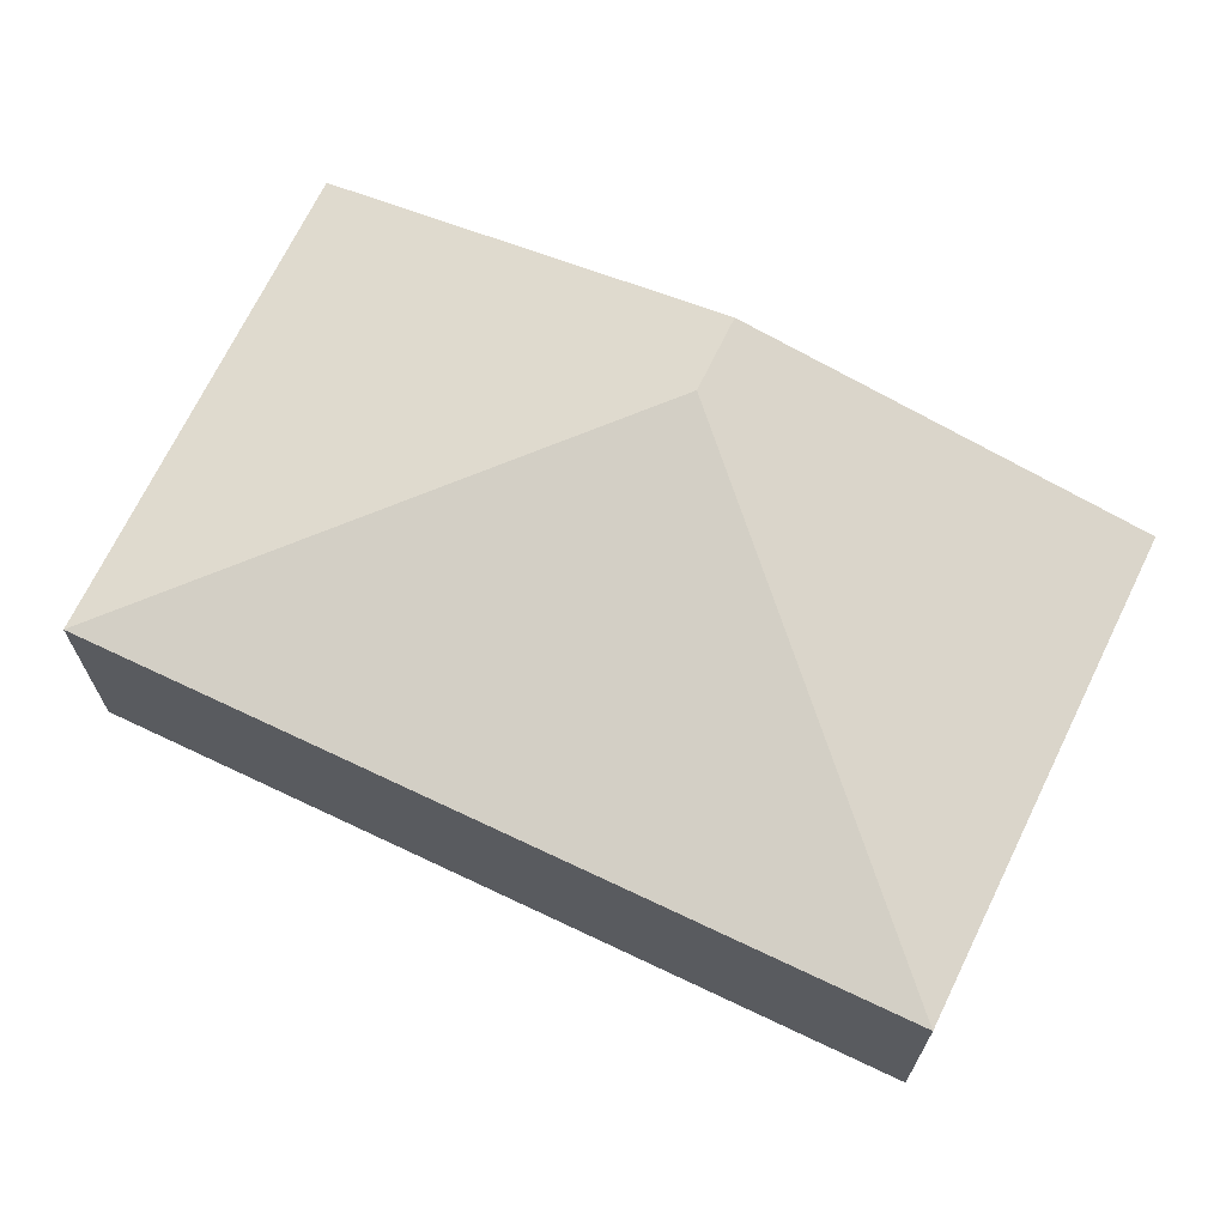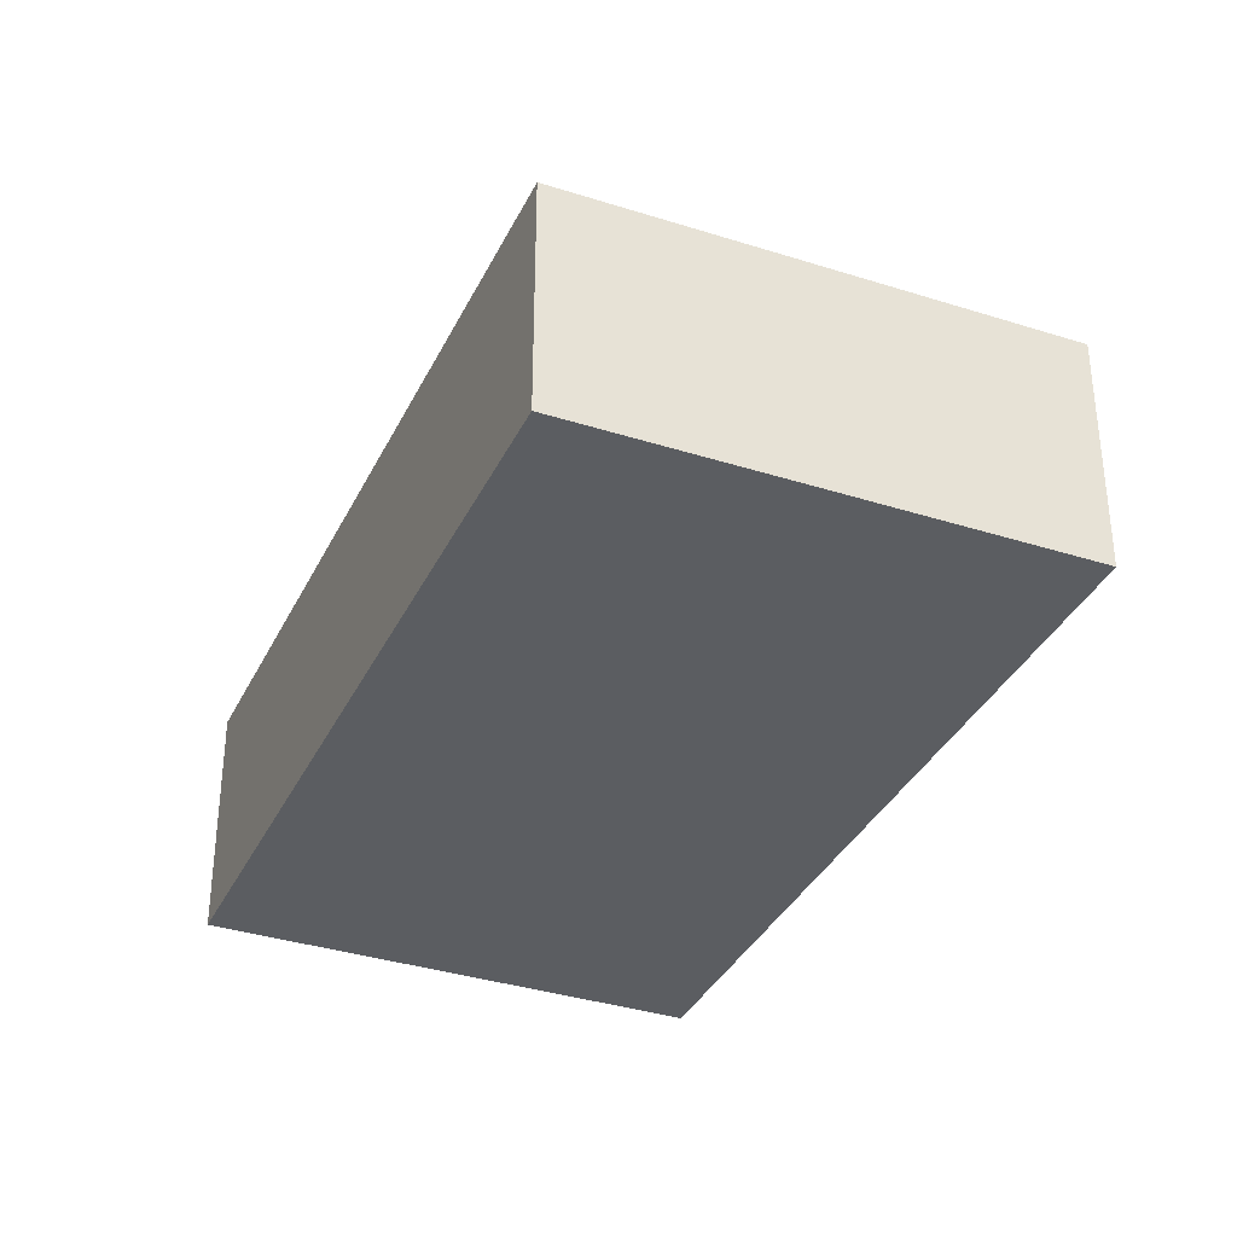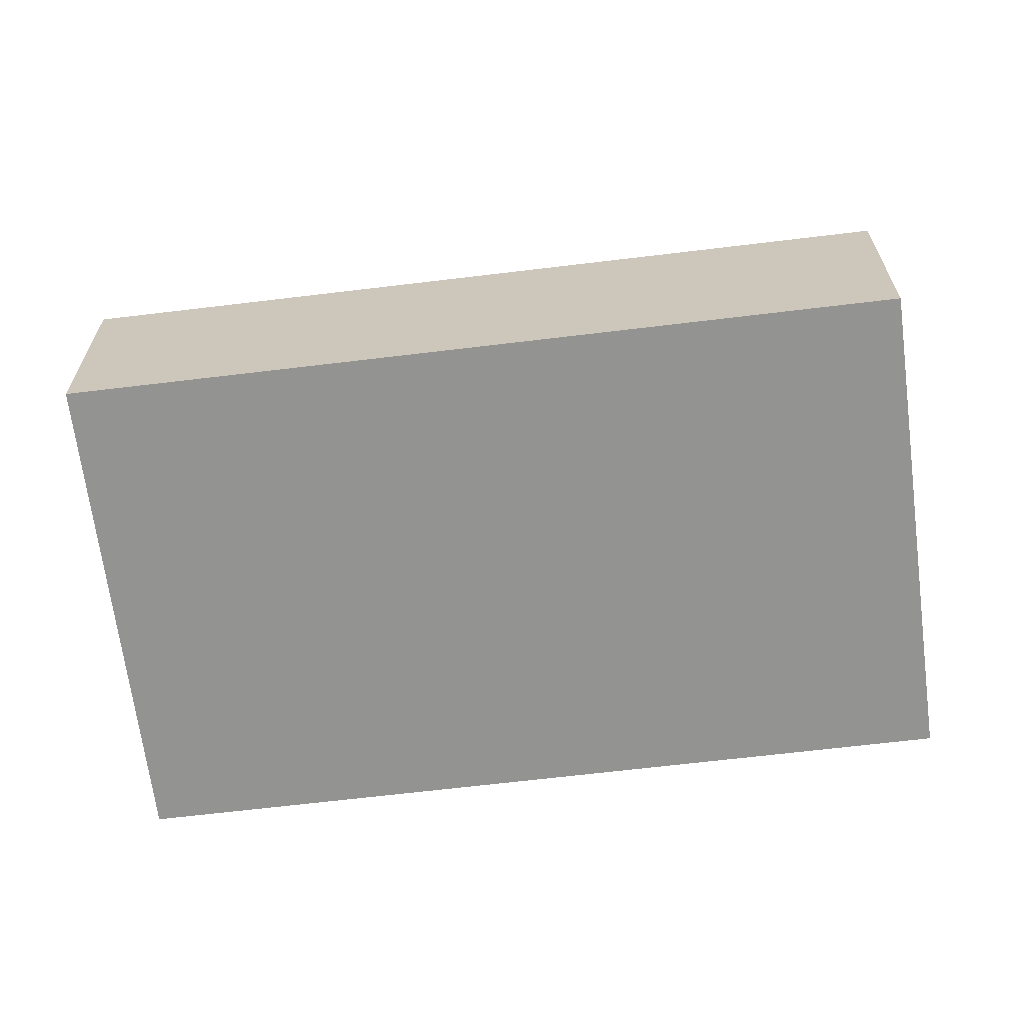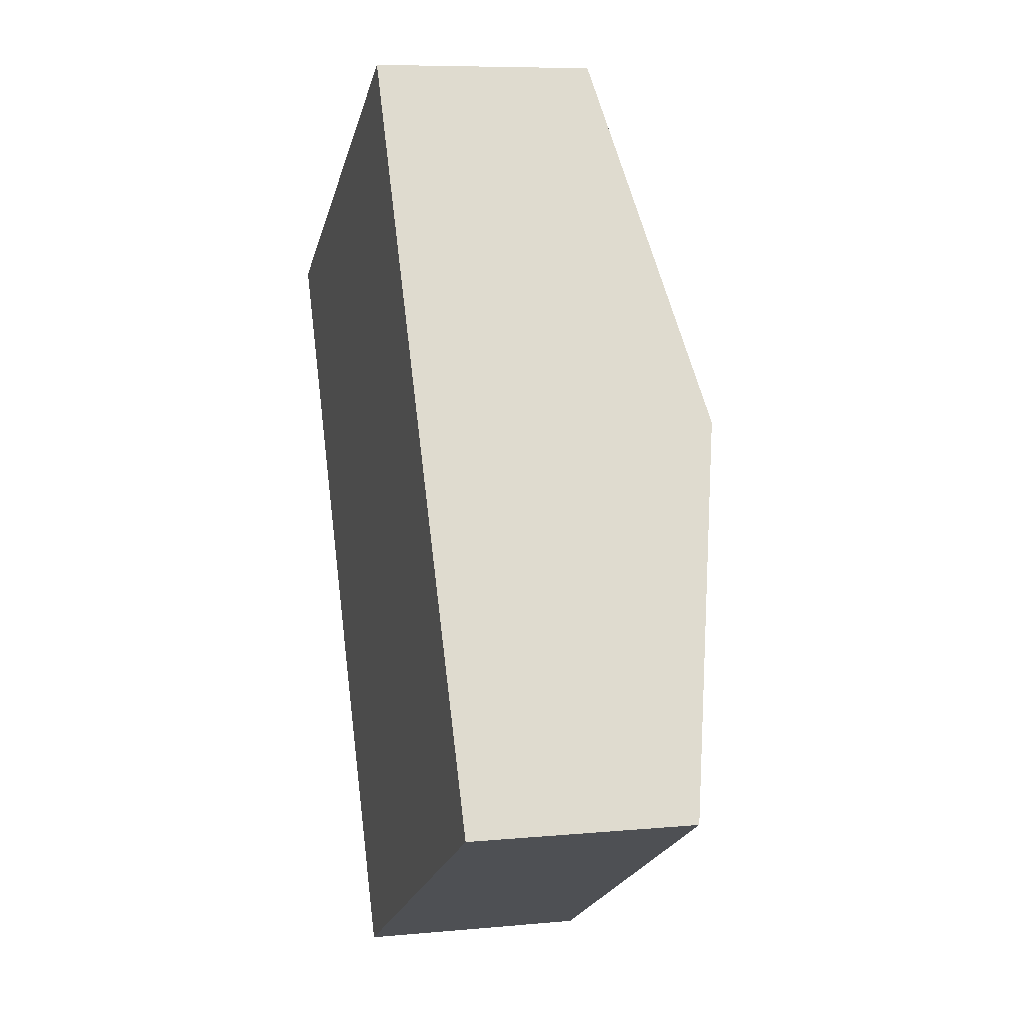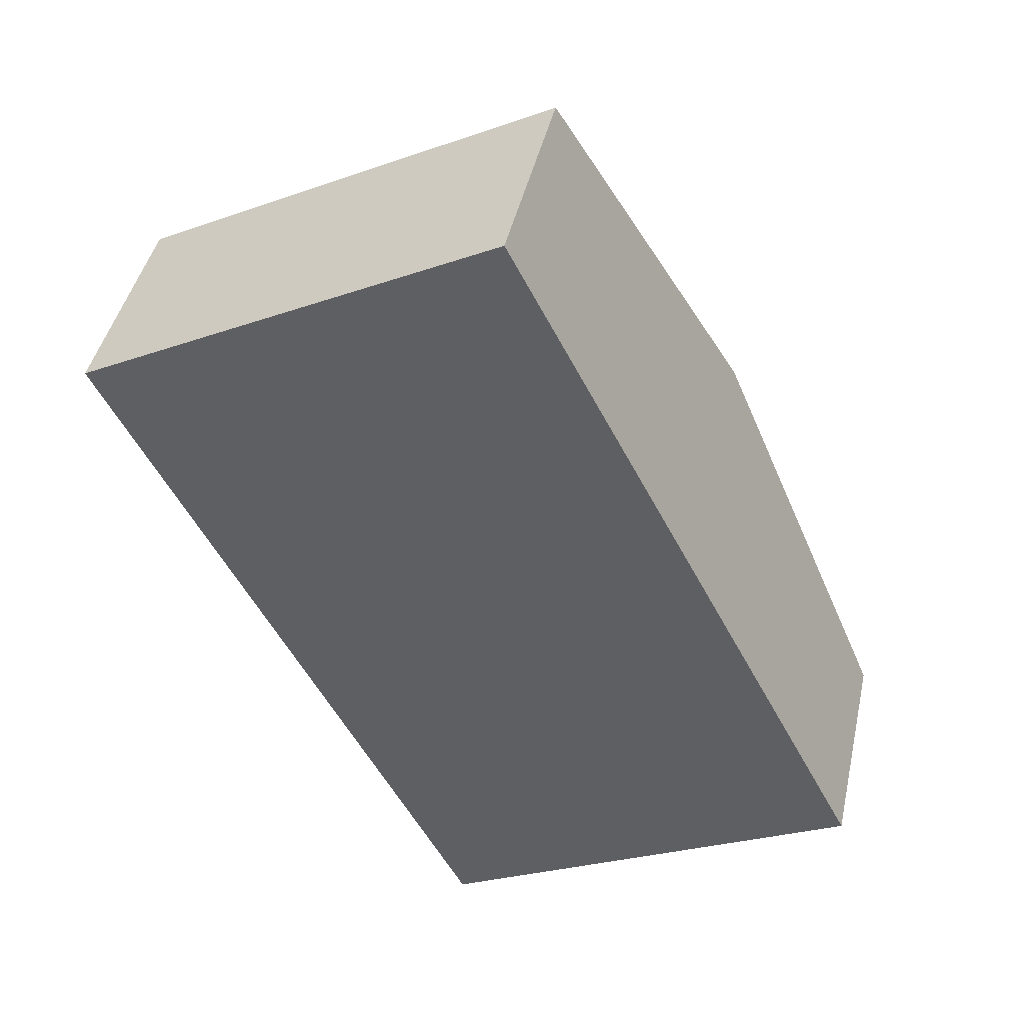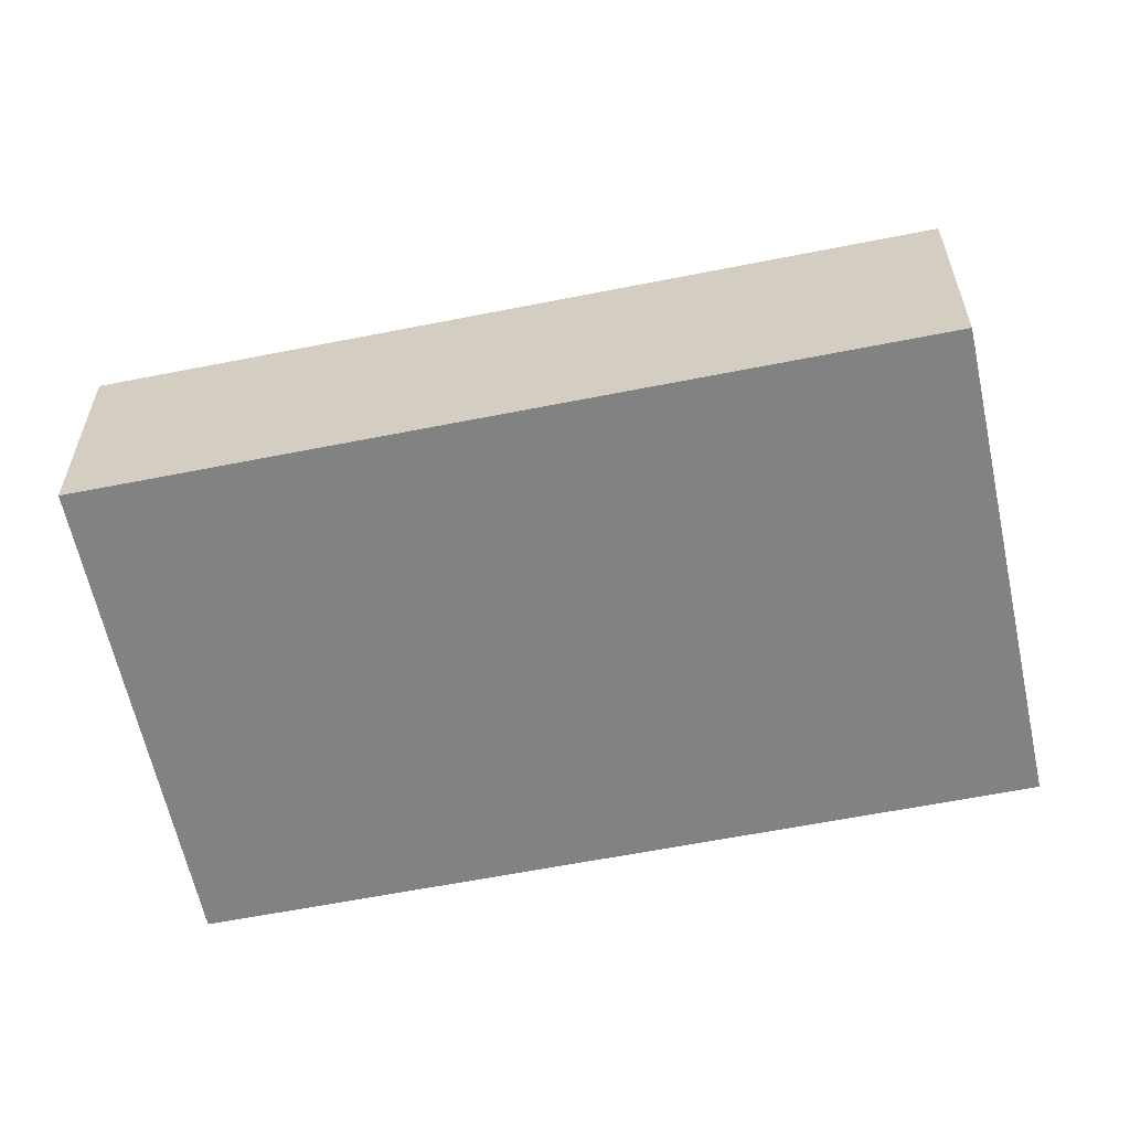
<metadata>
{"format":"obj","ext":"obj","renderer":"f3d","projection":"perspective","resolution":1024,"background":"white","views":[{"elev":69.8,"azim":-92.0,"up":"+Y"},{"elev":-35.6,"azim":-50.7,"up":"+Y"},{"elev":-66.6,"azim":-110.5,"up":"+Y"},{"elev":7.6,"azim":75.0,"up":"+Z"},{"elev":43.5,"azim":12.5,"up":"+Z"},{"elev":-60.7,"azim":-105.9,"up":"+Y"}]}
</metadata>
<code>
v  3.449 1.82 1.624
v  0 1.786 1.094e-16
v  3.366 1.786 1.784
v  4.839 2.385 -1.06
v  4.304 2.385 -1.344
v  6.314 1.785 -3.907
v  2.949 1.786 -5.687
v  3.366 -1.092e-16 1.784
v  3.449 -9.944e-17 1.624
v  4.839 6.491e-17 -1.06
v  6.314 2.392e-16 -3.907
v  2.949 3.482e-16 -5.687
v  0 0 0
g defaultobject
f 1 2 3
f 2 1 4
f 2 4 5
f 6 5 4
f 5 6 7
f 5 7 2
f 8 1 3
f 1 8 4
f 4 8 9
f 4 9 10
f 4 10 6
f 6 10 11
f 6 12 7
f 12 6 11
f 12 2 7
f 2 12 13
f 13 3 2
f 3 13 8
f 11 13 12
f 13 11 10
f 13 10 9
f 13 9 8

</code>
